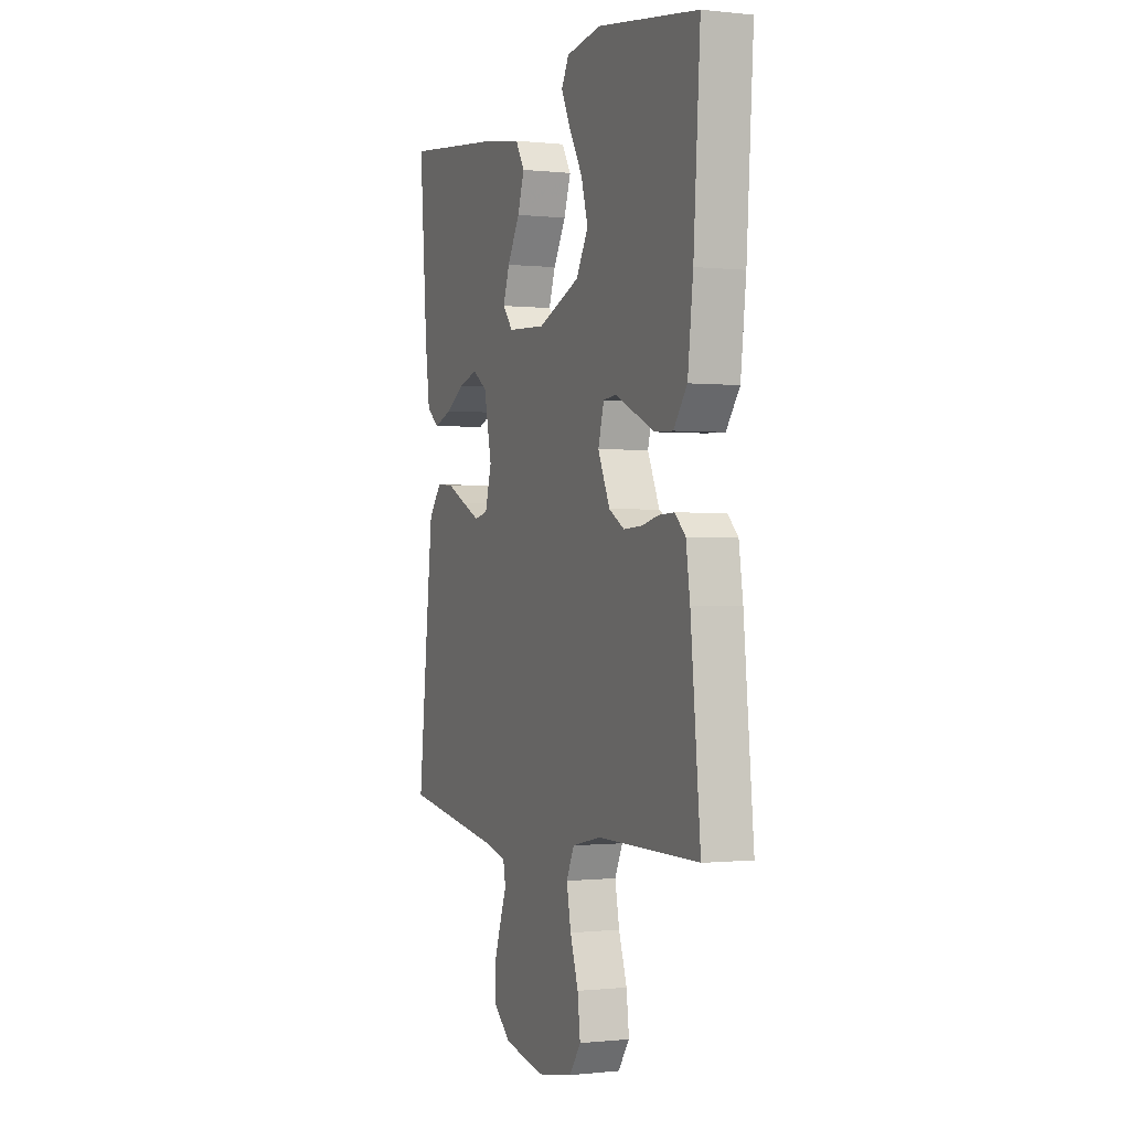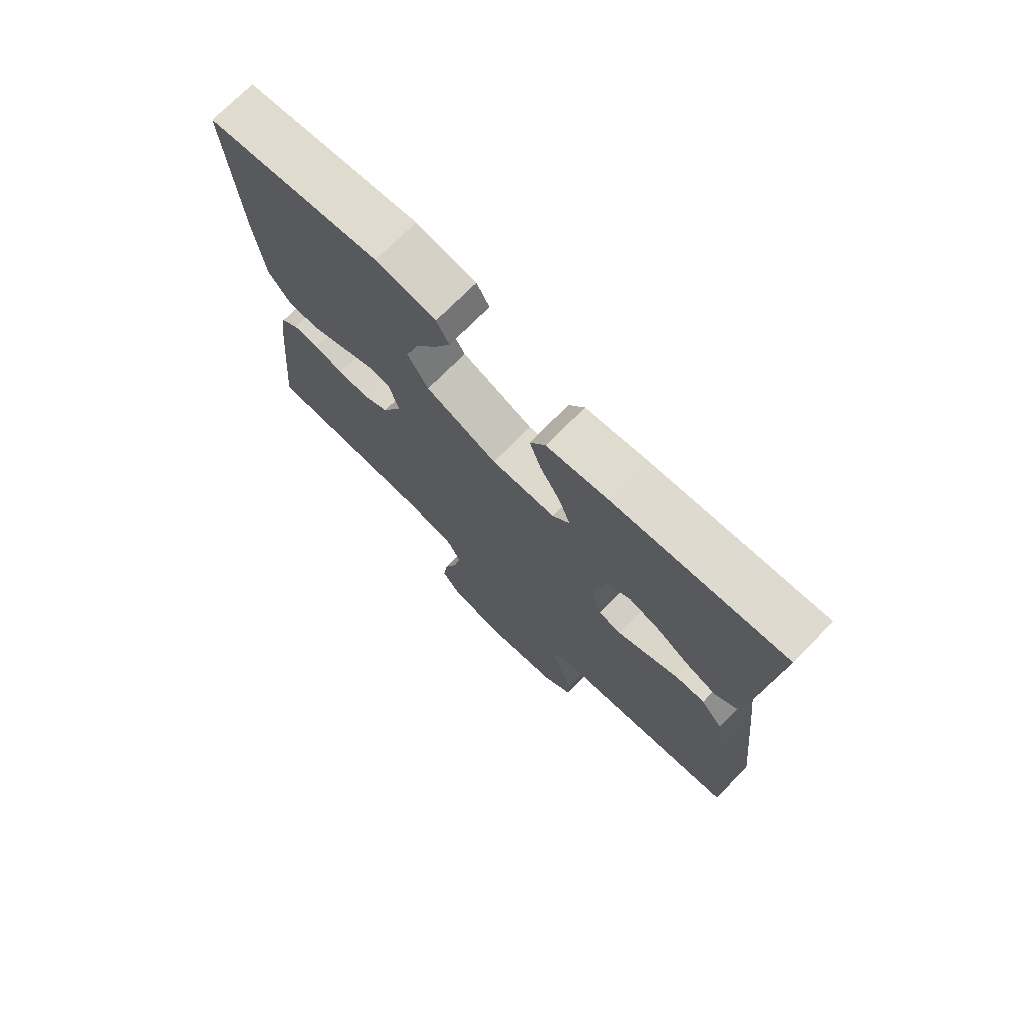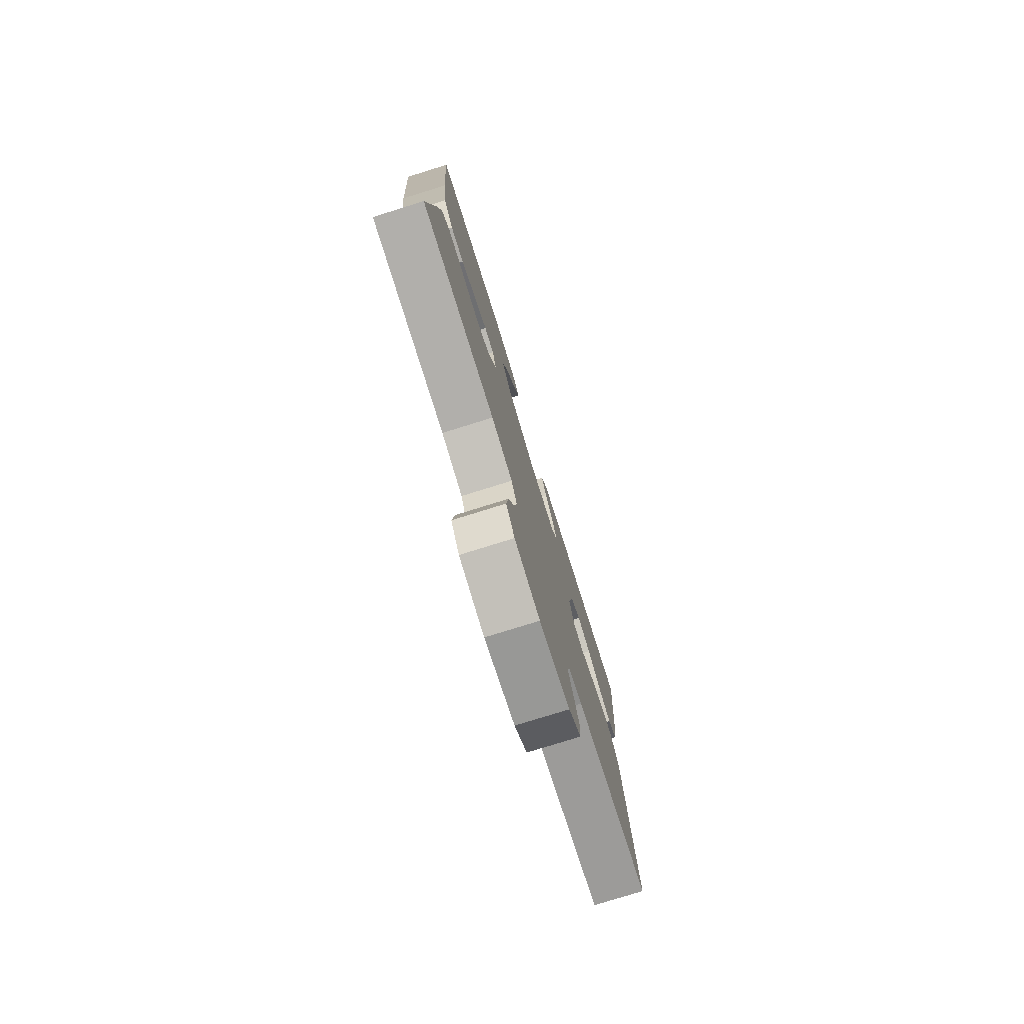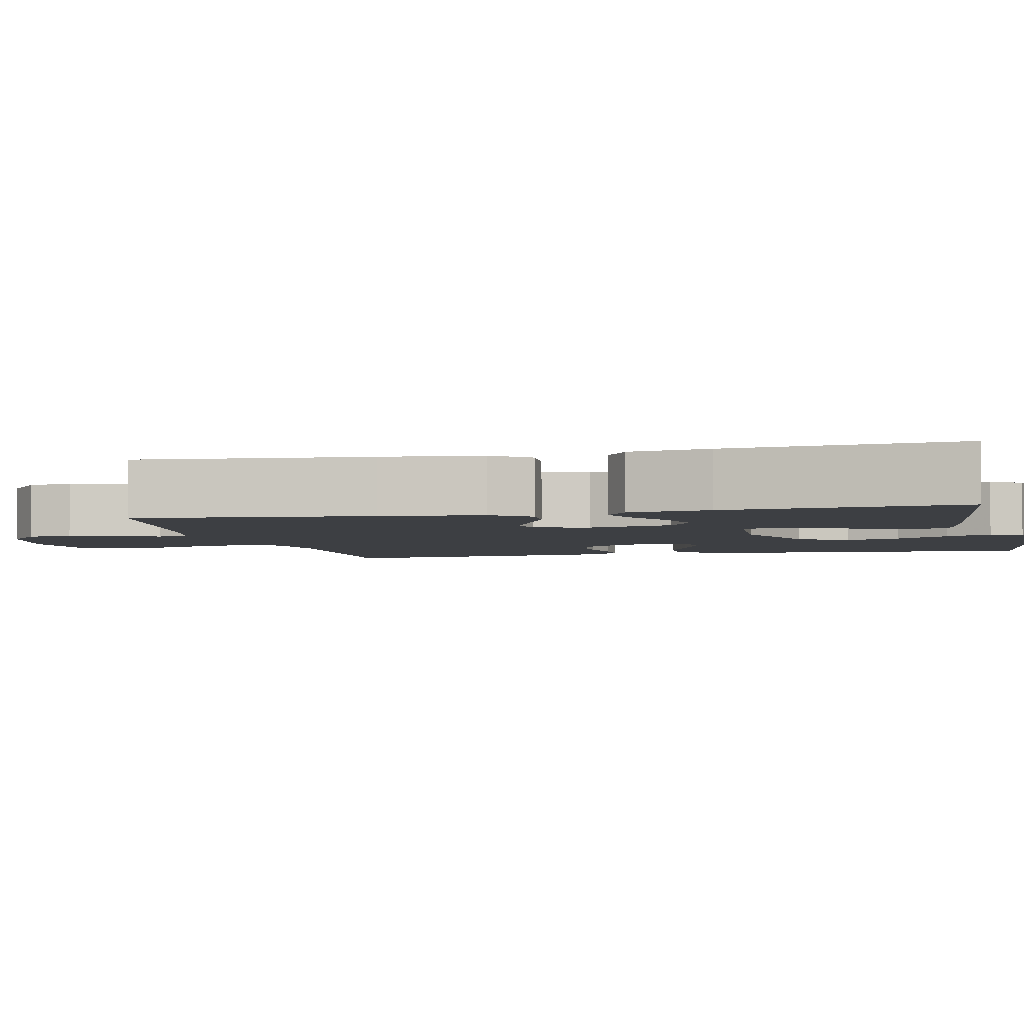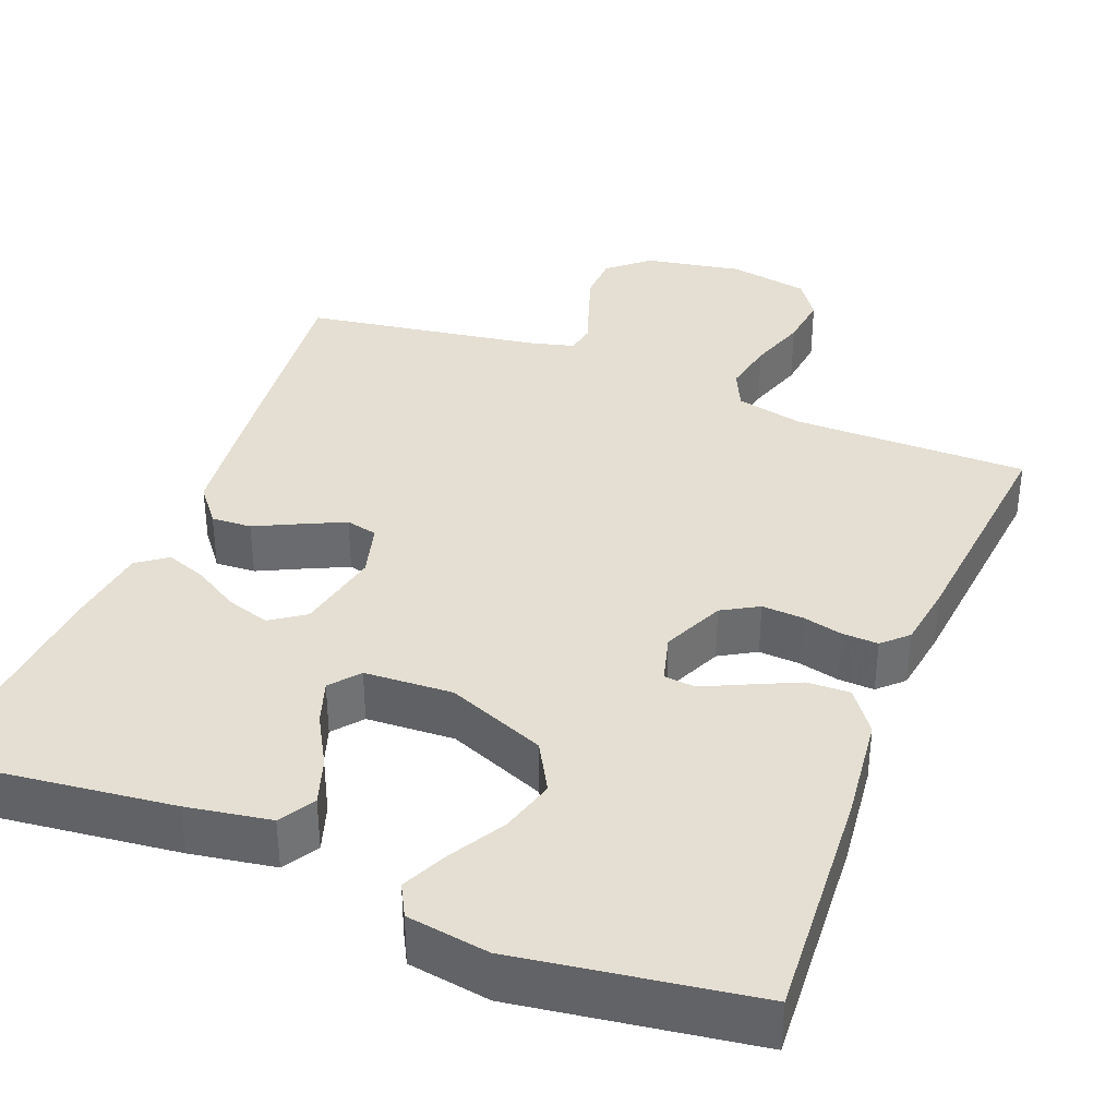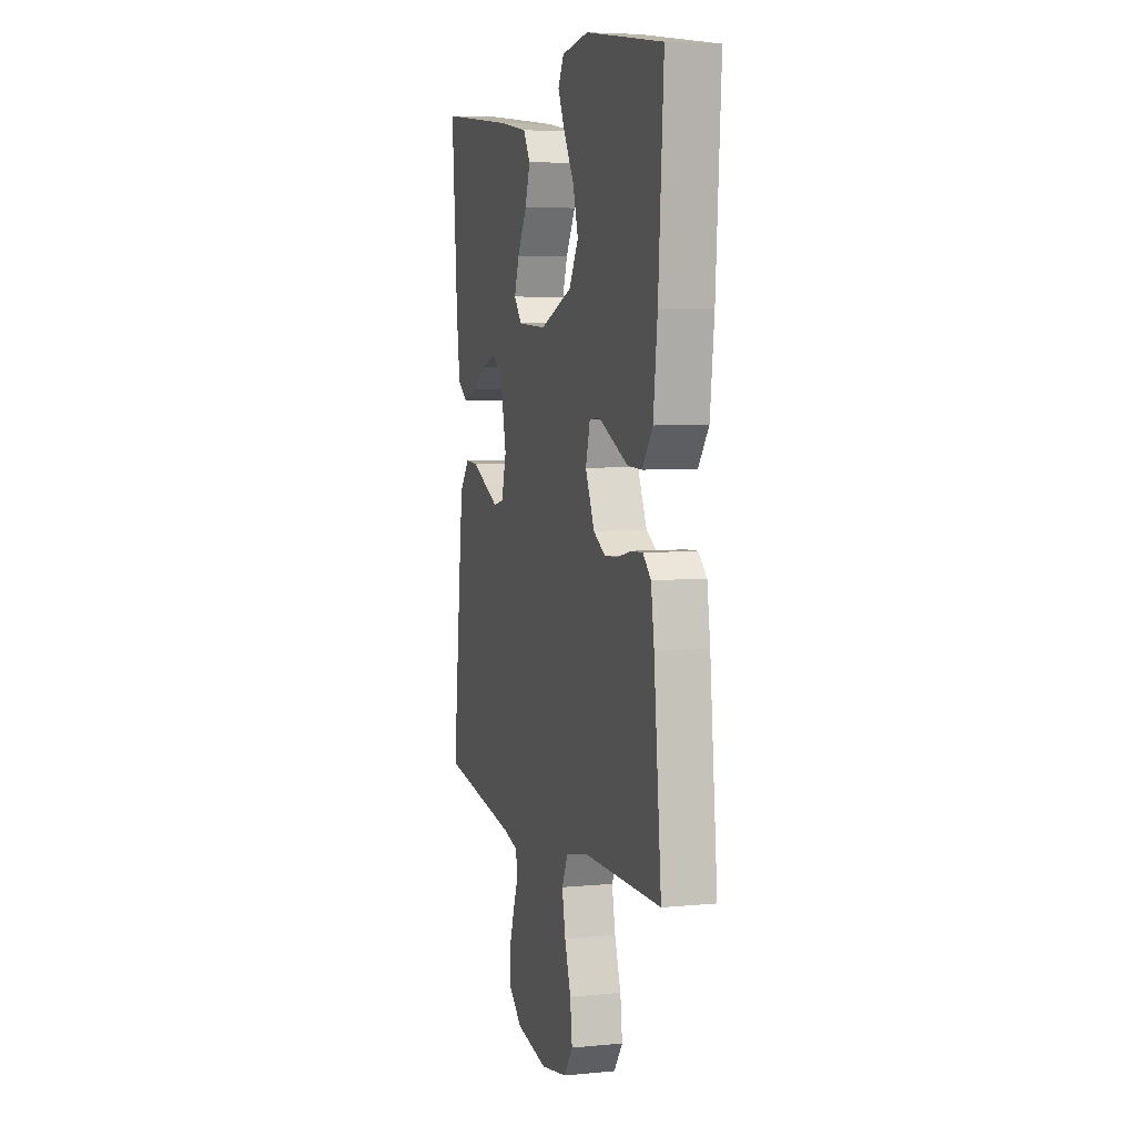
<metadata>
{"format":"obj","ext":"obj","renderer":"f3d","projection":"perspective","resolution":1024,"background":"white","views":[{"elev":-0.5,"azim":67.5,"up":"+Z"},{"elev":73.5,"azim":-135.3,"up":"+Z"},{"elev":-78.3,"azim":107.3,"up":"+Z"},{"elev":-3.9,"azim":-76.7,"up":"+Y"},{"elev":36.9,"azim":21.6,"up":"+Y"},{"elev":5.6,"azim":73.4,"up":"+Z"}]}
</metadata>
<code>
v 0.5 0.07 0.5
v 0.48 0.07 0.2
v 0.464 0.07 0.064
v 0.424 0.07 0.01
v 0.369 0.07 0.012
v 0.309 0.07 0.04
v 0.254 0.07 0.066
v 0.214 0.07 0.062
v 0.197 0.07 0
v 0.232 0.07 -0.078
v 0.278 0.07 -0.105
v 0.331 0.07 -0.102
v 0.382 0.07 -0.09
v 0.428 0.07 -0.088
v 0.459 0.07 -0.118
v 0.471 0.07 -0.2
v 0.5 0.07 -0.5
v 0.2 0.07 -0.499
v 0.114 0.07 -0.518
v 0.091 0.07 -0.567
v 0.104 0.07 -0.634
v 0.128 0.07 -0.707
v 0.136 0.07 -0.774
v 0.102 0.07 -0.822
v 0 0.07 -0.84
v -0.123 0.07 -0.817
v -0.174 0.07 -0.773
v -0.176 0.07 -0.716
v -0.156 0.07 -0.656
v -0.136 0.07 -0.602
v -0.143 0.07 -0.563
v -0.2 0.07 -0.548
v -0.5 0.07 -0.5
v -0.468 0.07 -0.2
v -0.453 0.07 -0.07
v -0.415 0.07 -0.022
v -0.364 0.07 -0.025
v -0.307 0.07 -0.053
v -0.254 0.07 -0.078
v -0.214 0.07 -0.069
v -0.195 0.07 0
v -0.218 0.07 0.108
v -0.261 0.07 0.138
v -0.316 0.07 0.121
v -0.373 0.07 0.087
v -0.425 0.07 0.068
v -0.463 0.07 0.096
v -0.477 0.07 0.2
v -0.5 0.07 0.5
v -0.2 0.07 0.465
v -0.093 0.07 0.447
v -0.066 0.07 0.402
v -0.086 0.07 0.342
v -0.123 0.07 0.277
v -0.142 0.07 0.221
v -0.112 0.07 0.184
v 0 0.07 0.178
v 0.125 0.07 0.228
v 0.161 0.07 0.291
v 0.141 0.07 0.361
v 0.101 0.07 0.43
v 0.074 0.07 0.488
v 0.096 0.07 0.529
v 0.2 0.07 0.545
v 0.5 0 0.5
v 0.48 0 0.2
v 0.464 0 0.064
v 0.424 0 0.01
v 0.369 0 0.012
v 0.309 0 0.04
v 0.254 0 0.066
v 0.214 0 0.062
v 0.197 0 0
v 0.232 0 -0.078
v 0.278 0 -0.105
v 0.331 0 -0.102
v 0.382 0 -0.09
v 0.428 0 -0.088
v 0.459 0 -0.118
v 0.471 0 -0.2
v 0.5 0 -0.5
v 0.2 0 -0.499
v 0.114 0 -0.518
v 0.091 0 -0.567
v 0.104 0 -0.634
v 0.128 0 -0.707
v 0.136 0 -0.774
v 0.102 0 -0.822
v 0 0 -0.84
v -0.123 0 -0.817
v -0.174 0 -0.773
v -0.176 0 -0.716
v -0.156 0 -0.656
v -0.136 0 -0.602
v -0.143 0 -0.563
v -0.2 0 -0.548
v -0.5 0 -0.5
v -0.468 0 -0.2
v -0.453 0 -0.07
v -0.415 0 -0.022
v -0.364 0 -0.025
v -0.307 0 -0.053
v -0.254 0 -0.078
v -0.214 0 -0.069
v -0.195 0 0
v -0.218 0 0.108
v -0.261 0 0.138
v -0.316 0 0.121
v -0.373 0 0.087
v -0.425 0 0.068
v -0.463 0 0.096
v -0.477 0 0.2
v -0.5 0 0.5
v -0.2 0 0.465
v -0.093 0 0.447
v -0.066 0 0.402
v -0.086 0 0.342
v -0.123 0 0.277
v -0.142 0 0.221
v -0.112 0 0.184
v 0 0 0.178
v 0.125 0 0.228
v 0.161 0 0.291
v 0.141 0 0.361
v 0.101 0 0.43
v 0.074 0 0.488
v 0.096 0 0.529
v 0.2 0 0.545
f 3 4 5
f 2 3 5
f 1 2 5
f 64 1 5
f 63 64 5
f 62 63 5
f 61 62 5
f 60 61 5
f 5 6 7
f 60 5 7
f 59 60 7
f 58 59 7 8
f 57 58 8 9
f 56 57 9 10
f 52 53 54
f 51 52 54
f 50 51 54
f 49 50 54
f 48 49 54
f 47 48 54
f 46 47 54
f 45 46 54
f 44 45 54
f 43 44 54 55
f 42 43 55 56
f 36 37 38
f 35 36 38
f 34 35 38
f 33 34 38
f 32 33 38
f 31 32 38 39
f 28 29 30
f 27 28 30
f 26 27 30
f 25 26 30
f 24 25 30
f 23 24 30
f 22 23 30
f 21 22 30
f 20 21 30 31
f 31 39 40
f 20 31 40
f 19 20 40
f 16 17 18
f 15 16 18
f 14 15 18
f 13 14 18
f 12 13 18
f 11 12 18 19
f 41 42 56 10
f 19 40 41
f 11 19 41
f 10 11 41
f 69 68 67
f 69 67 66
f 69 66 65
f 69 65 128
f 69 128 127
f 69 127 126
f 69 126 125
f 69 125 124
f 71 70 69
f 71 69 124
f 71 124 123
f 72 71 123 122
f 73 72 122 121
f 74 73 121 120
f 118 117 116
f 118 116 115
f 118 115 114
f 118 114 113
f 118 113 112
f 118 112 111
f 118 111 110
f 118 110 109
f 118 109 108
f 119 118 108 107
f 120 119 107 106
f 102 101 100
f 102 100 99
f 102 99 98
f 102 98 97
f 102 97 96
f 103 102 96 95
f 94 93 92
f 94 92 91
f 94 91 90
f 94 90 89
f 94 89 88
f 94 88 87
f 94 87 86
f 94 86 85
f 95 94 85 84
f 104 103 95
f 104 95 84
f 104 84 83
f 82 81 80
f 82 80 79
f 82 79 78
f 82 78 77
f 82 77 76
f 83 82 76 75
f 74 120 106 105
f 105 104 83
f 105 83 75
f 105 75 74
f 1 65 66 2
f 2 66 67 3
f 3 67 68 4
f 4 68 69 5
f 5 69 70 6
f 6 70 71 7
f 7 71 72 8
f 8 72 73 9
f 9 73 74 10
f 10 74 75 11
f 11 75 76 12
f 12 76 77 13
f 13 77 78 14
f 14 78 79 15
f 15 79 80 16
f 16 80 81 17
f 17 81 82 18
f 18 82 83 19
f 19 83 84 20
f 20 84 85 21
f 21 85 86 22
f 22 86 87 23
f 23 87 88 24
f 24 88 89 25
f 25 89 90 26
f 26 90 91 27
f 27 91 92 28
f 28 92 93 29
f 29 93 94 30
f 30 94 95 31
f 31 95 96 32
f 32 96 97 33
f 33 97 98 34
f 34 98 99 35
f 35 99 100 36
f 36 100 101 37
f 37 101 102 38
f 38 102 103 39
f 39 103 104 40
f 40 104 105 41
f 41 105 106 42
f 42 106 107 43
f 43 107 108 44
f 44 108 109 45
f 45 109 110 46
f 46 110 111 47
f 47 111 112 48
f 48 112 113 49
f 49 113 114 50
f 50 114 115 51
f 51 115 116 52
f 52 116 117 53
f 53 117 118 54
f 54 118 119 55
f 55 119 120 56
f 56 120 121 57
f 57 121 122 58
f 58 122 123 59
f 59 123 124 60
f 60 124 125 61
f 61 125 126 62
f 62 126 127 63
f 63 127 128 64
f 64 128 65 1

</code>
